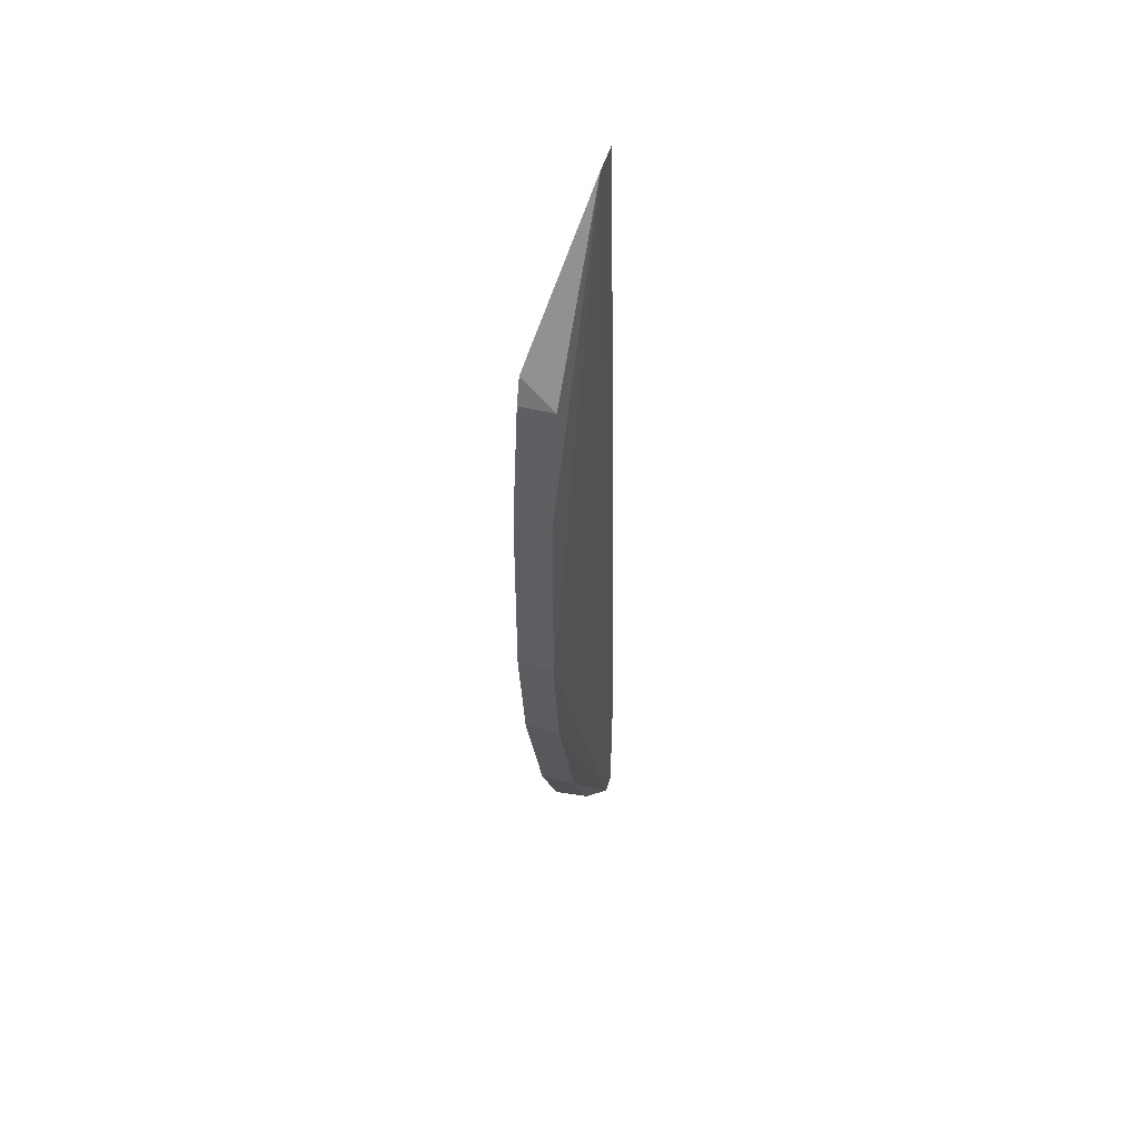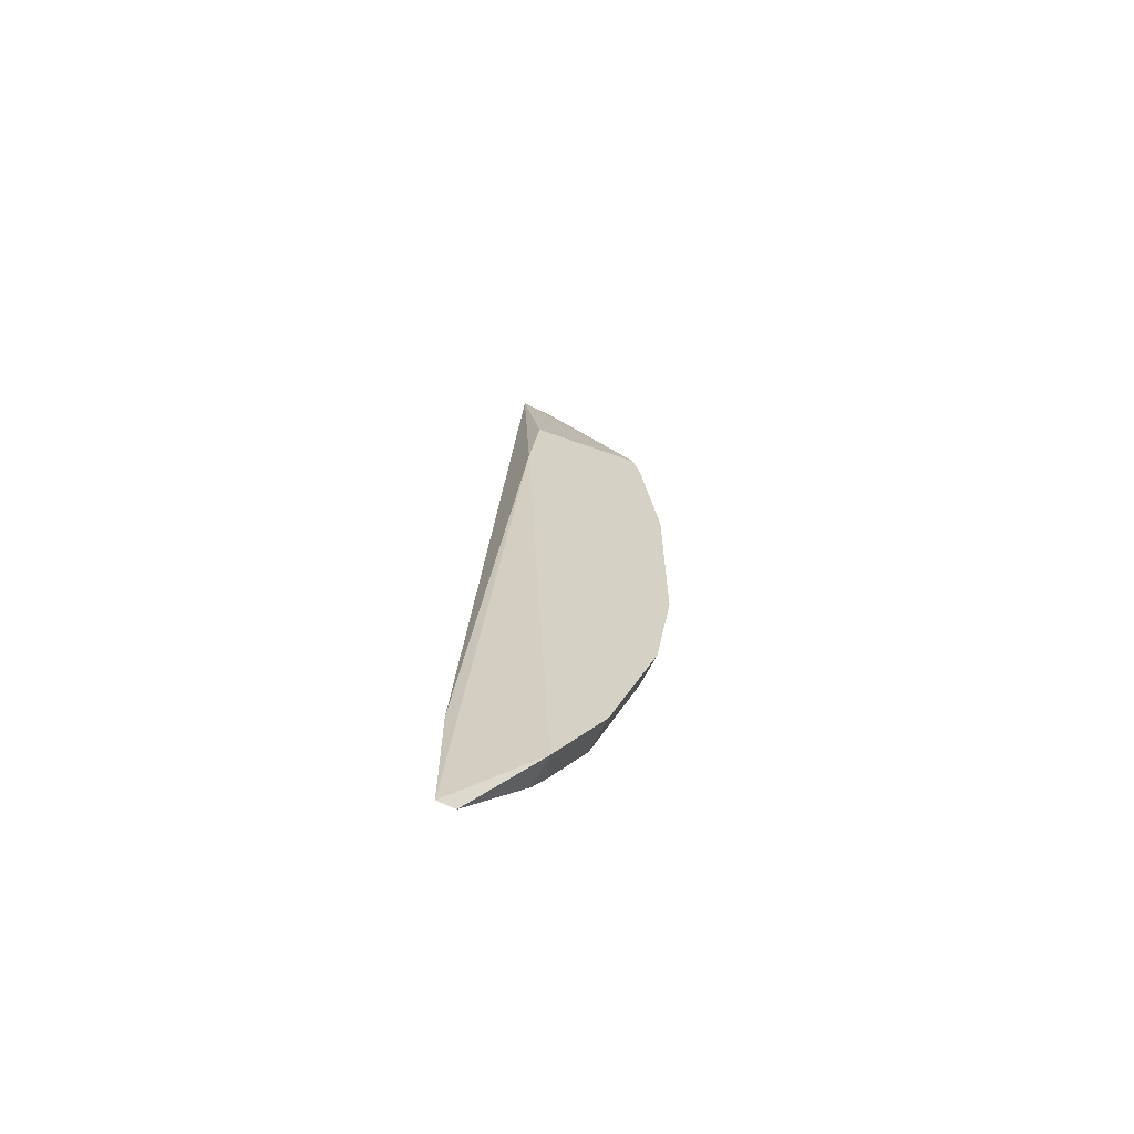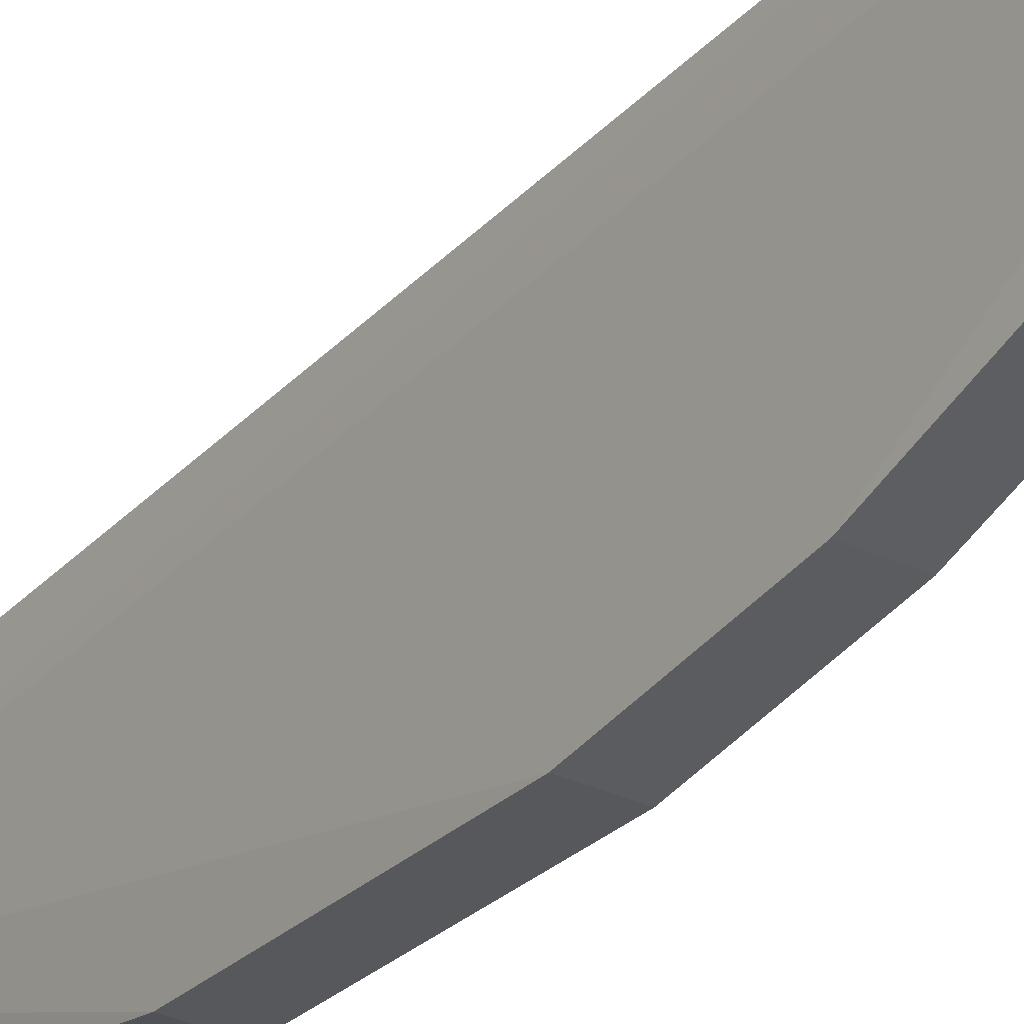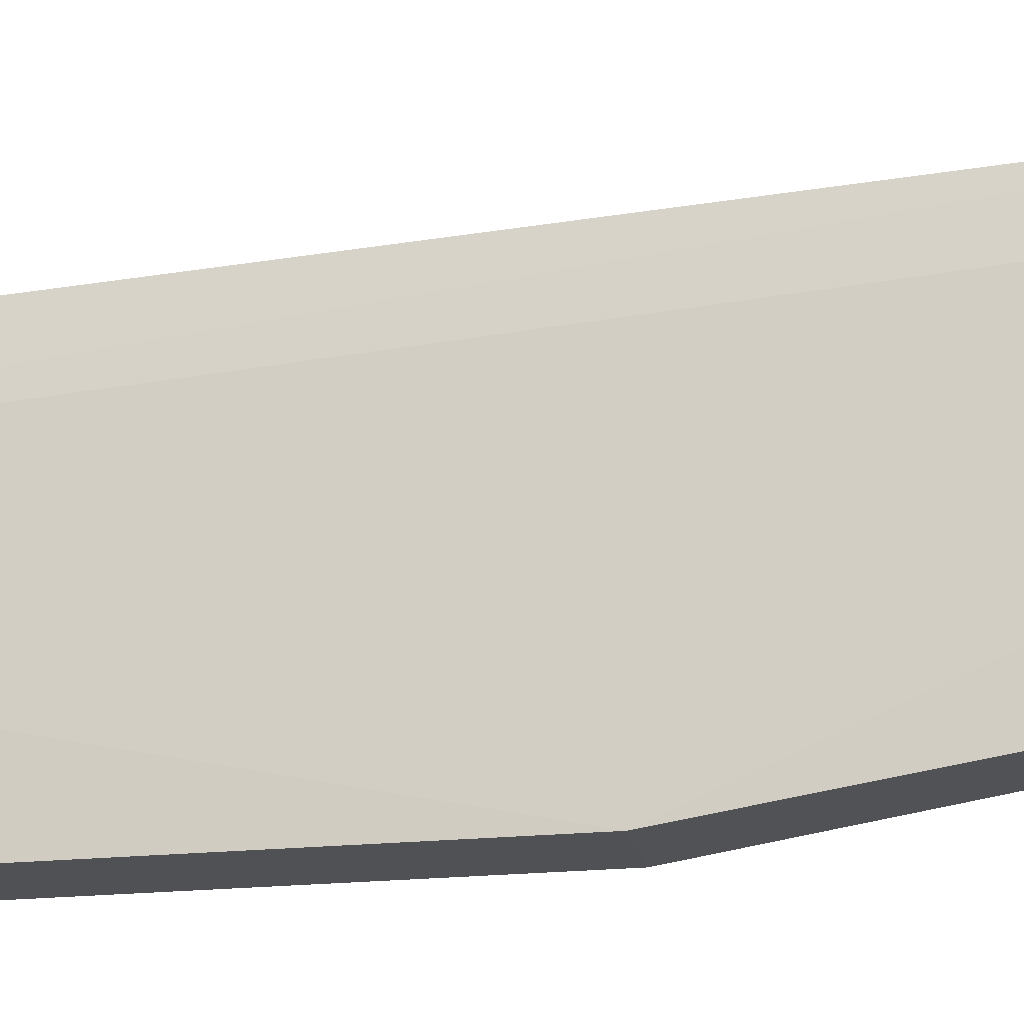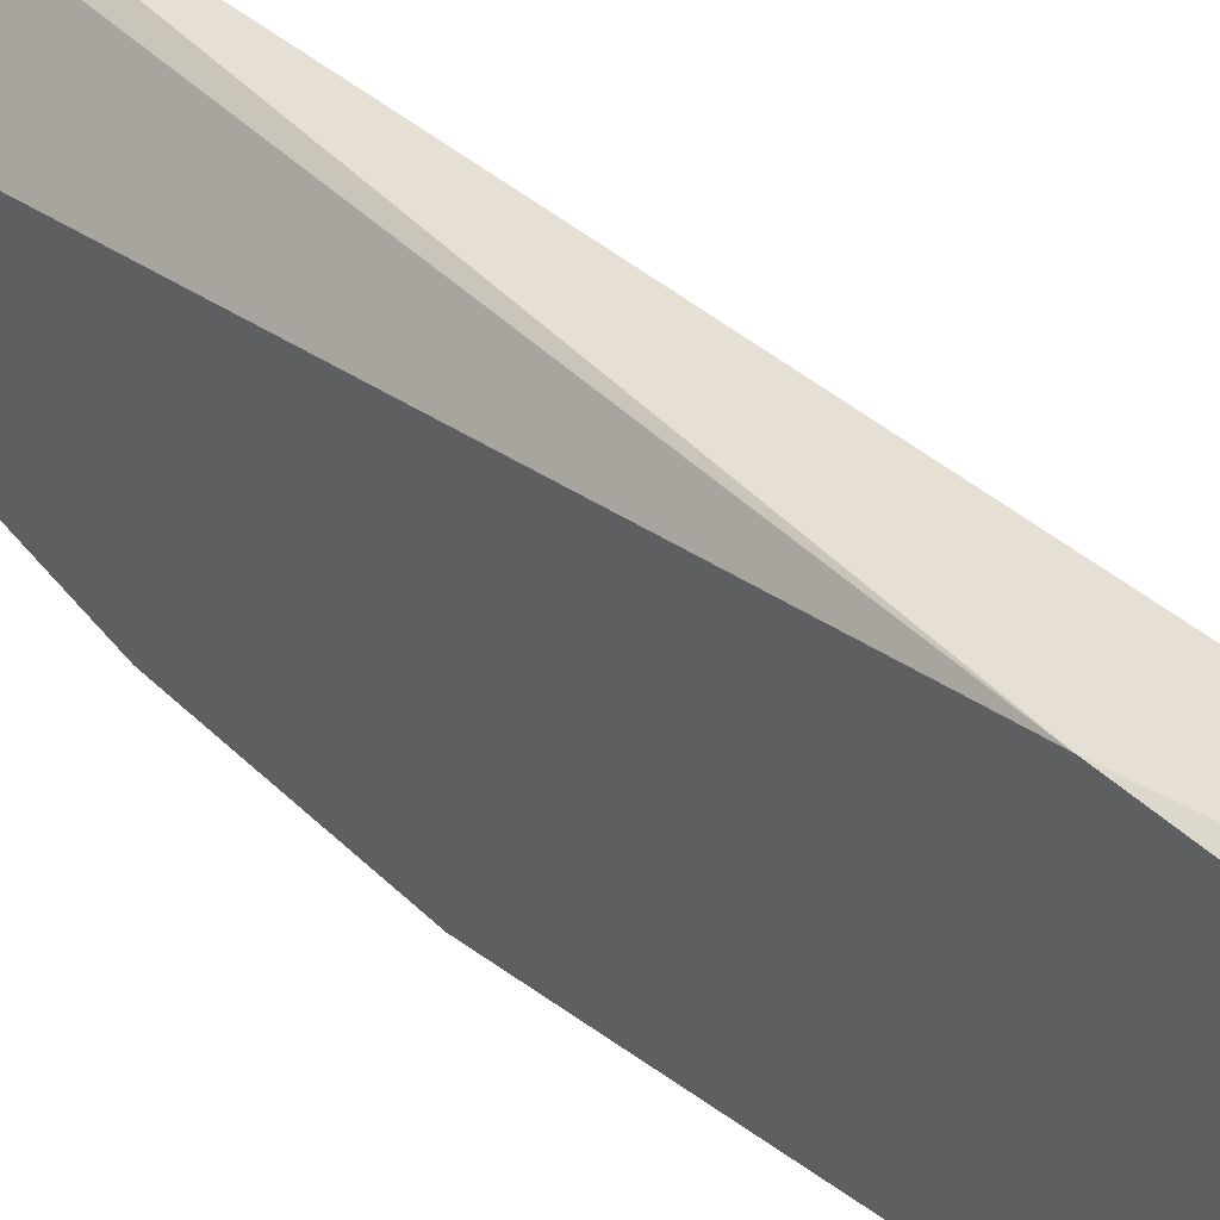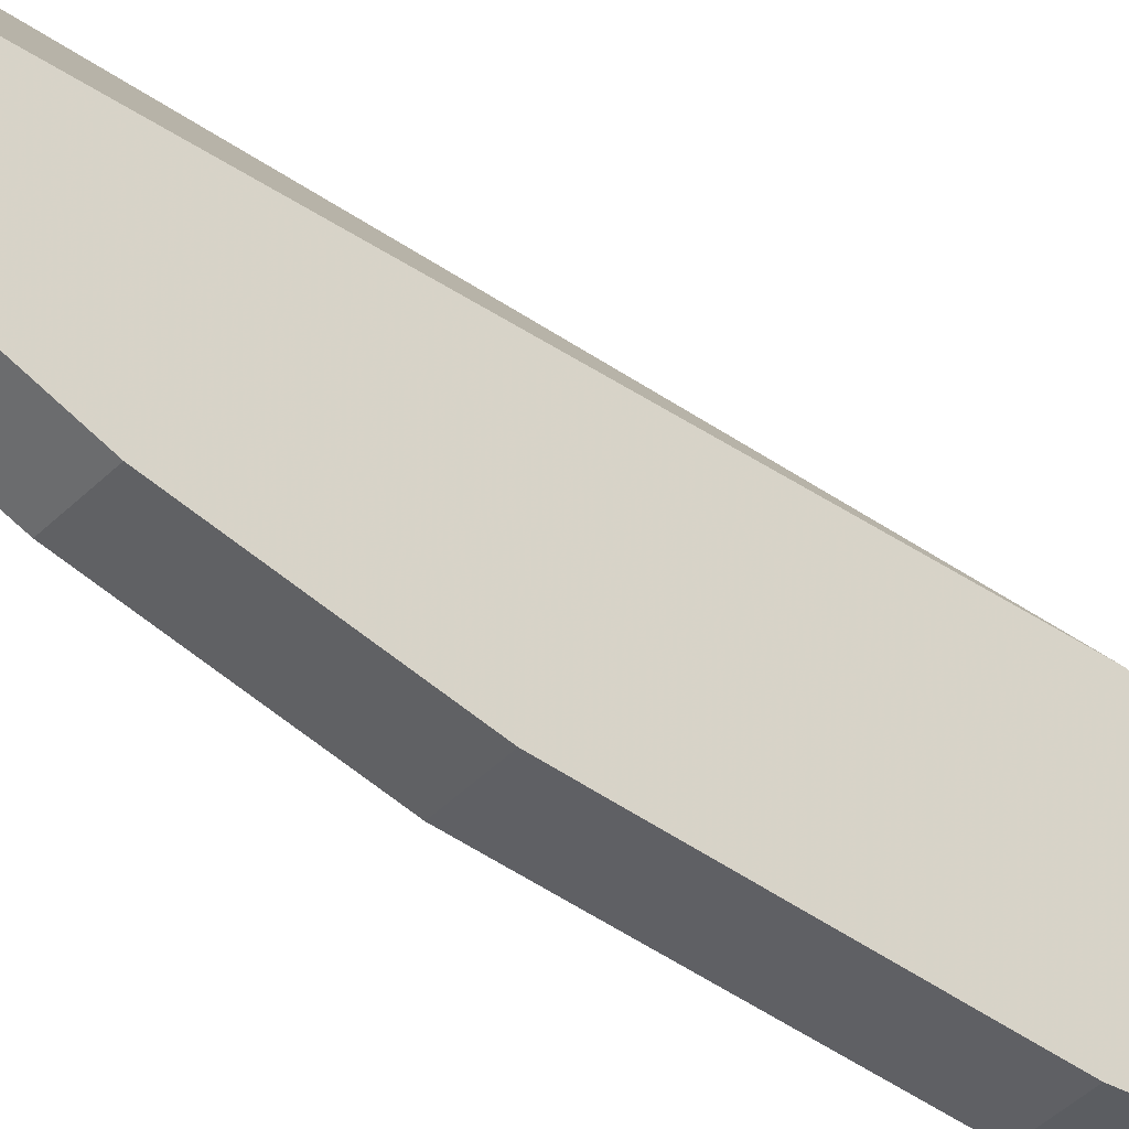
<metadata>
{"format":"obj","ext":"obj","renderer":"f3d","projection":"perspective","resolution":1024,"background":"white","views":[{"elev":48.0,"azim":-164.1,"up":"+Y"},{"elev":-65.2,"azim":63.2,"up":"+Y"},{"elev":-28.4,"azim":-35.9,"up":"+Z"},{"elev":-19.2,"azim":-79.6,"up":"+Z"},{"elev":31.8,"azim":138.8,"up":"+Z"},{"elev":-43.7,"azim":49.5,"up":"+Z"}]}
</metadata>
<code>
v -0.4221 1.879 0.7647
v -0.4202 1.843 0.7639
v -0.4202 1.872 0.7599
v -0.4216 1.871 0.7595
v -0.4221 1.84 0.7662
v -0.4202 1.858 0.7587
v -0.4221 1.879 0.7632
v -0.4202 1.871 0.7647
v -0.4202 1.866 0.7587
v -0.4216 1.853 0.7595
v -0.4221 1.846 0.7669
v -0.4217 1.866 0.7587
v -0.4202 1.871 0.7595
v -0.4202 1.853 0.7595
v -0.4217 1.847 0.7617
v -0.4202 1.867 0.7651
v -0.4221 1.84 0.7669
v -0.4217 1.858 0.7587
v -0.4217 1.843 0.7638
v -0.4202 1.847 0.7617
v -0.4216 1.844 0.7633
f 7 1 3
f 7 3 4
f 8 3 1
f 9 8 6
f 11 7 5
f 11 1 7
f 12 9 6
f 12 4 9
f 12 7 4
f 13 9 4
f 13 4 3
f 13 3 8
f 13 8 9
f 14 10 6
f 14 6 8
f 15 5 10
f 15 10 14
f 16 8 1
f 16 1 11
f 16 2 8
f 17 11 5
f 17 5 2
f 17 16 11
f 17 2 16
f 18 12 6
f 18 6 10
f 18 10 5
f 18 5 7
f 18 7 12
f 19 2 5
f 19 5 15
f 20 15 14
f 20 14 8
f 20 8 2
f 21 19 15
f 21 2 19
f 21 20 2
f 21 15 20

</code>
